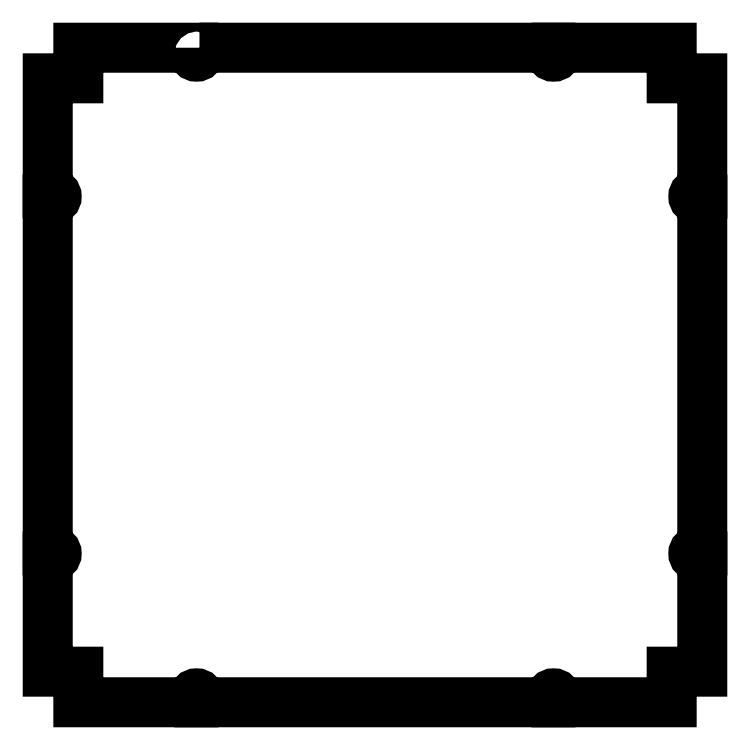
<metadata>
{"format":"dxf","ext":"dxf","renderer":"ezdxf+matplotlib","layout":"modelspace","background":"white","min_lineweight":24,"dpi":150}
</metadata>
<code>
0
SECTION
2
ENTITIES
0
LWPOLYLINE
8
0
90
44
70
1
43
0
10
-295.7
20
0
10
-89.25
20
-1.11e-15
10
-89.25
20
-3.5
42
1
10
-85.75
20
-3.5
10
-85.75
20
-1.042e-15
10
-18
20
2.22e-15
10
-18
20
-18
10
0
20
-18
10
0
20
-85.75
10
-3.5
20
-85.75
42
1
10
-3.5
20
-89.25
10
3.553e-14
20
-89.25
10
7.105e-14
20
-295.7
10
-3.5
20
-295.7
42
1
10
-3.5
20
-299.2
10
3.553e-14
20
-299.2
10
7.105e-14
20
-367
10
-18
20
-367
10
-18
20
-385
10
-85.75
20
-385
10
-85.75
20
-381.5
42
1
10
-89.25
20
-381.5
10
-89.25
20
-385
10
-295.8
20
-385
10
-295.8
20
-381.5
42
1
10
-299.2
20
-381.5
10
-299.2
20
-385
10
-367
20
-385
10
-367
20
-367
10
-385
20
-367
10
-385
20
-299.2
10
-381.5
20
-299.2
42
1
10
-381.5
20
-295.7
10
-385
20
-295.7
10
-385
20
-89.25
10
-381.5
20
-89.25
42
1
10
-381.5
20
-85.75
10
-385
20
-85.75
10
-385
20
-18
10
-367
20
-18
10
-367
20
0
10
-299.2
20
0
10
-299.2
20
-3.5
42
1
10
-295.7
20
-3.5
0
ENDSEC
0
EOF

</code>
